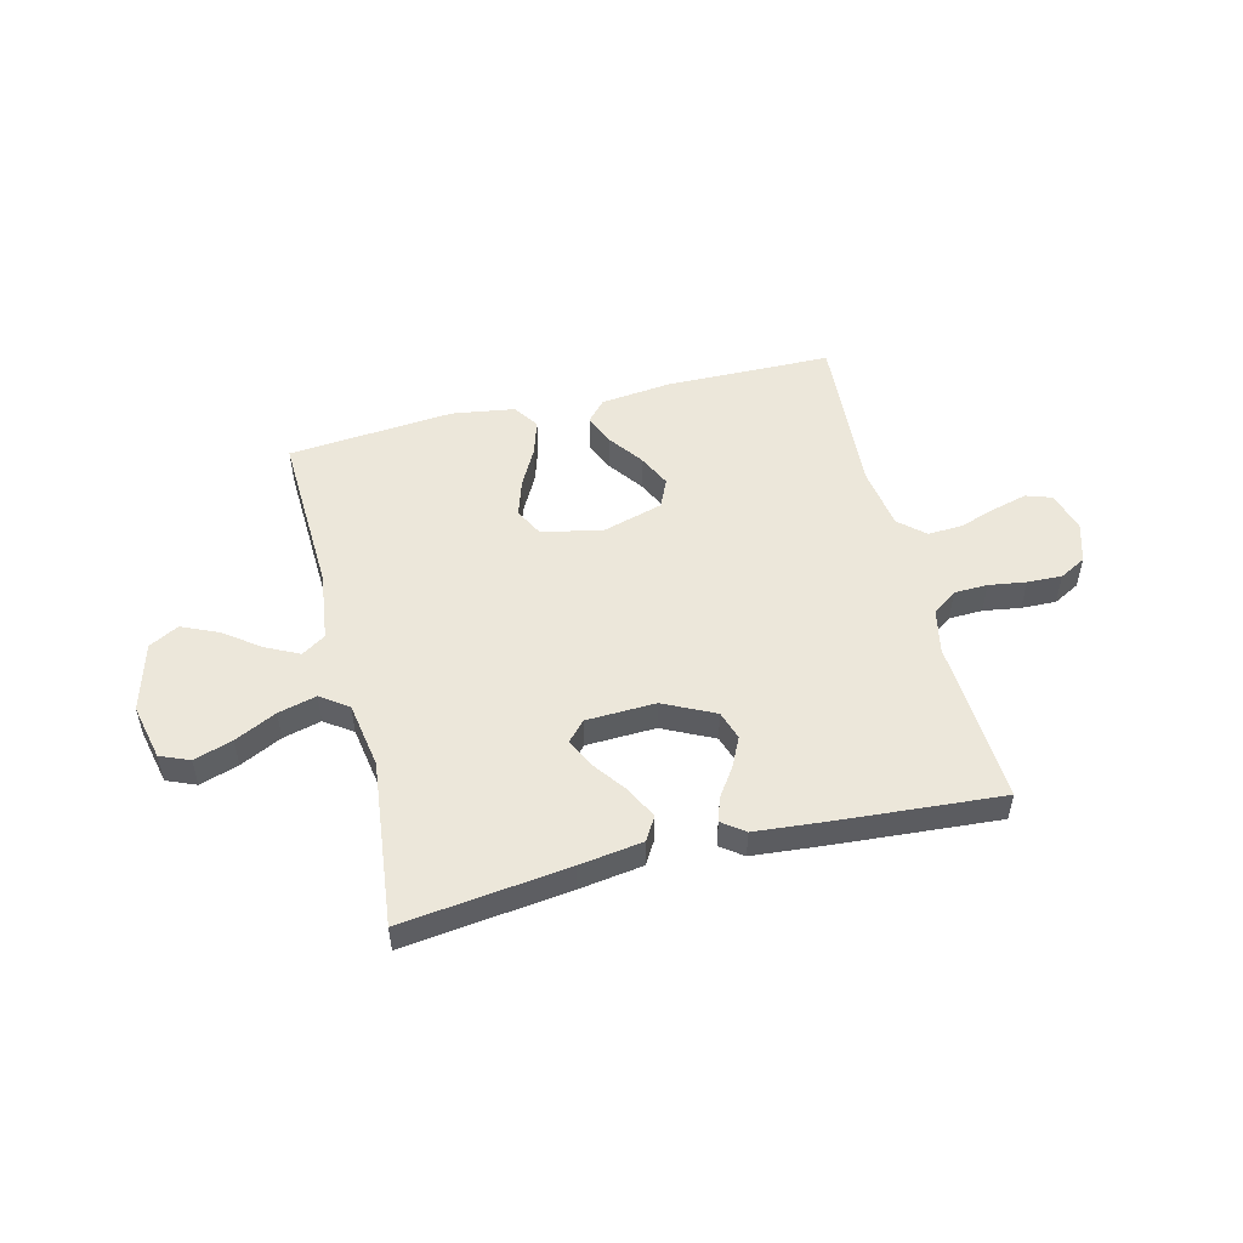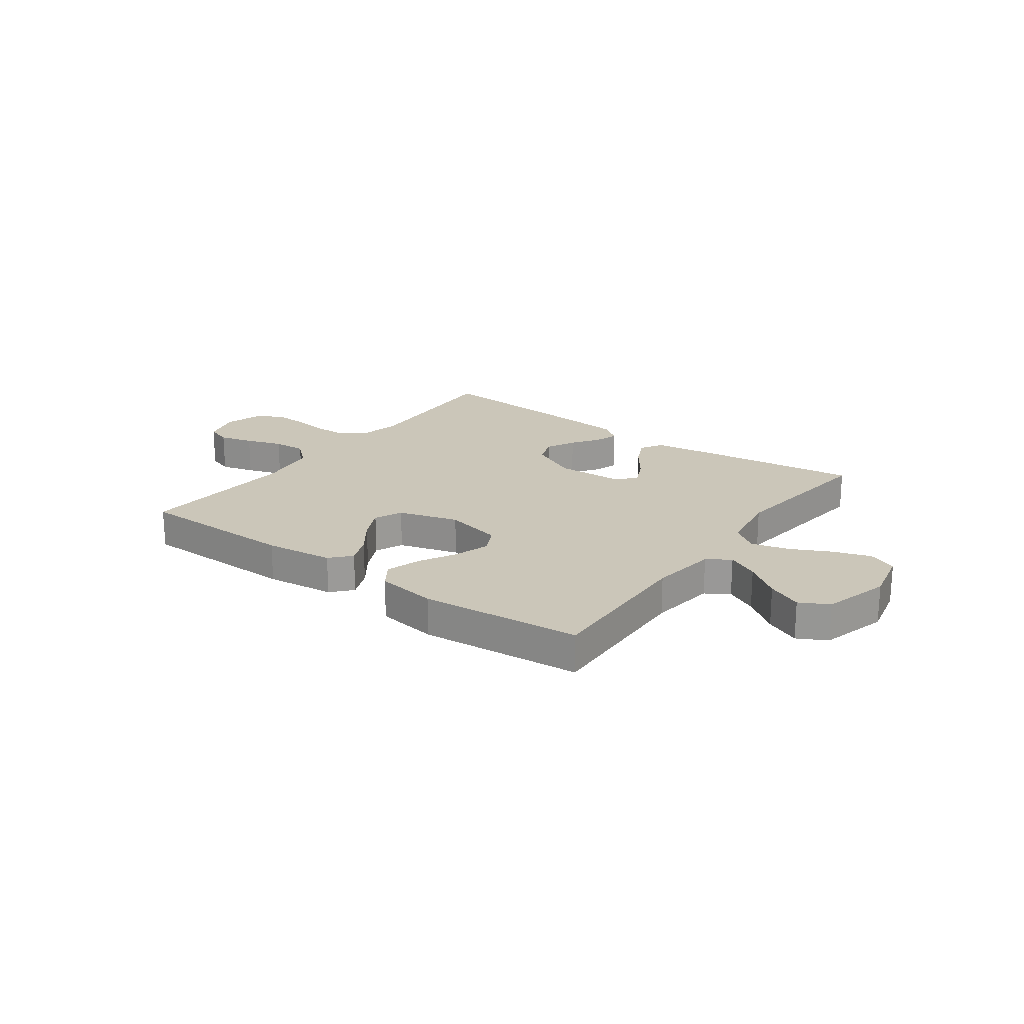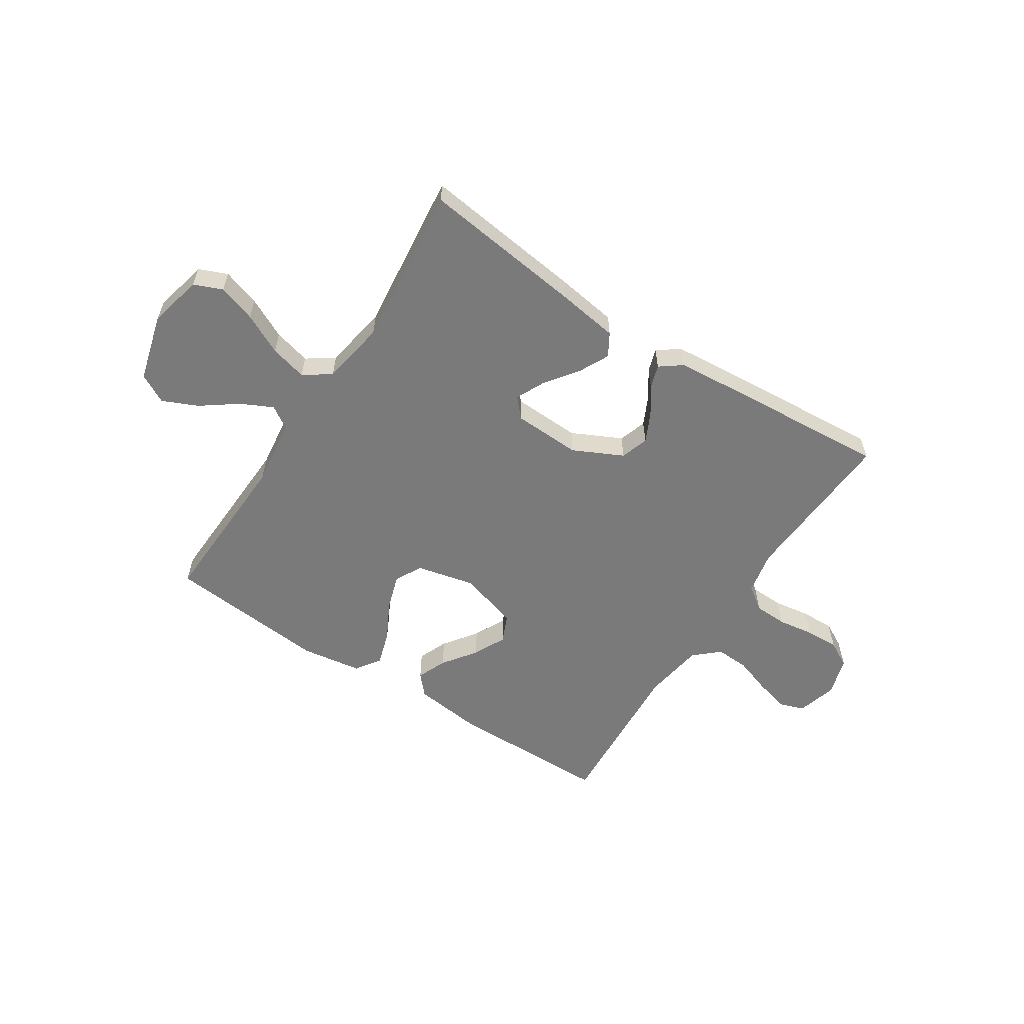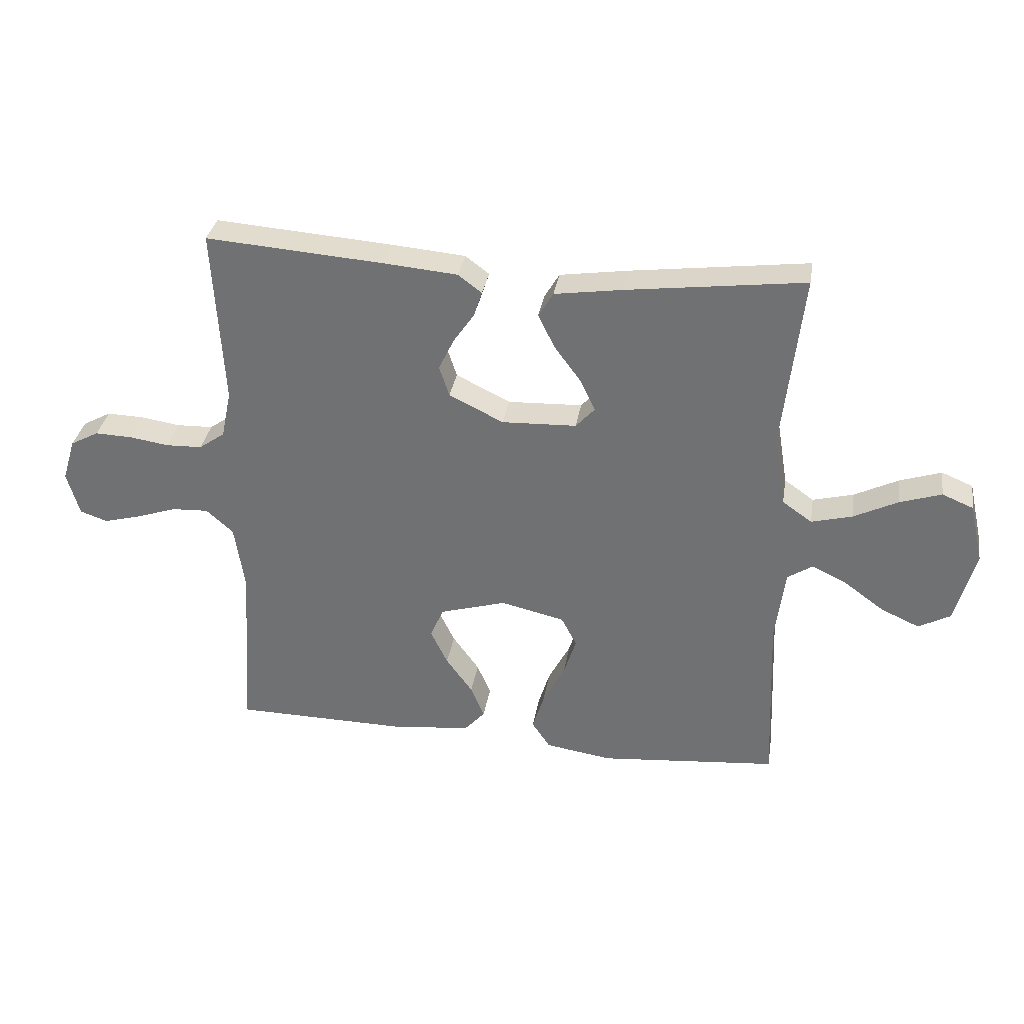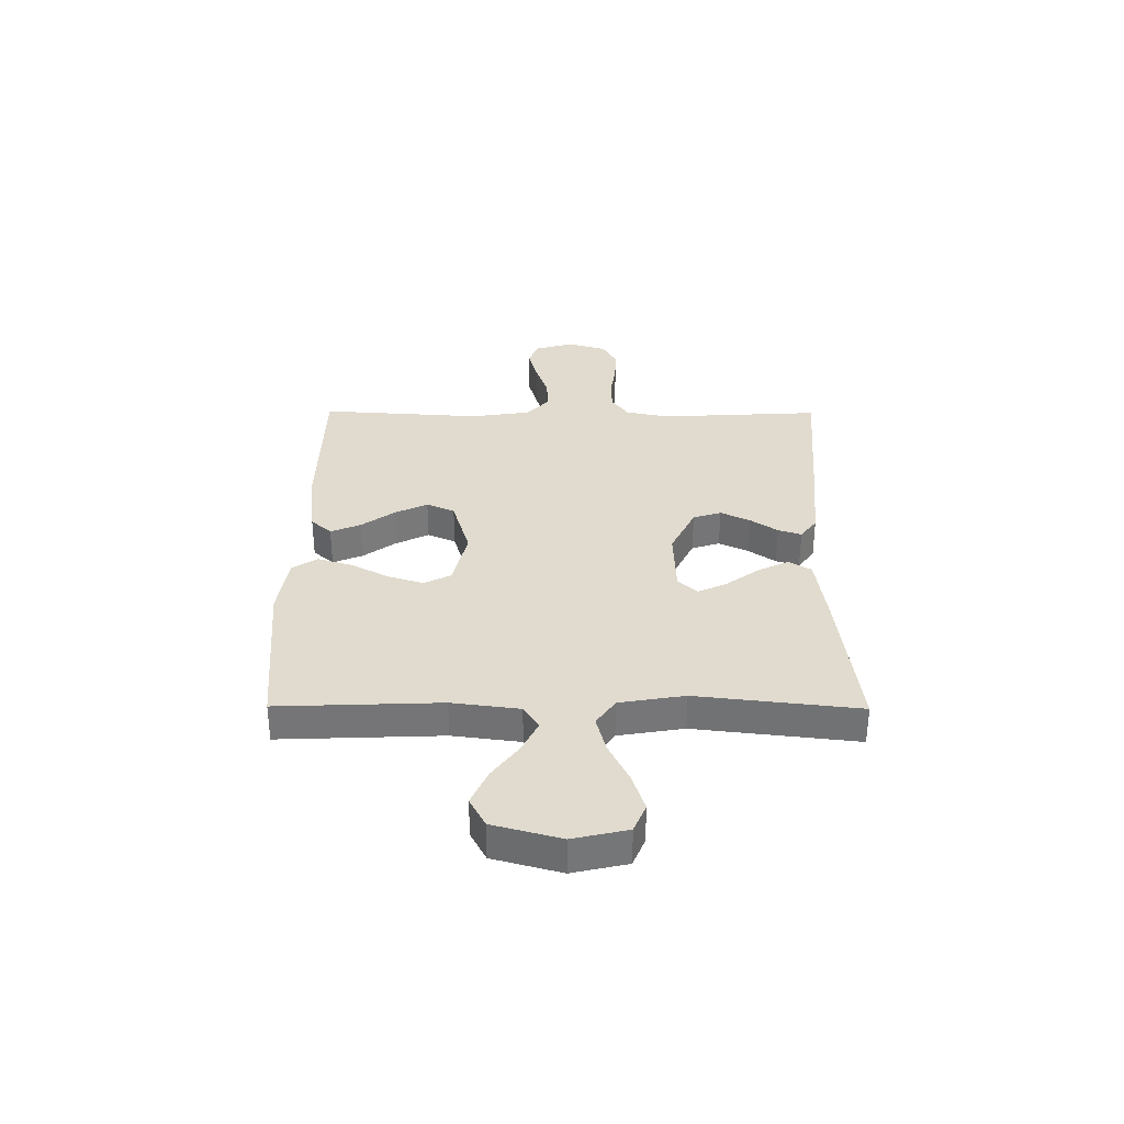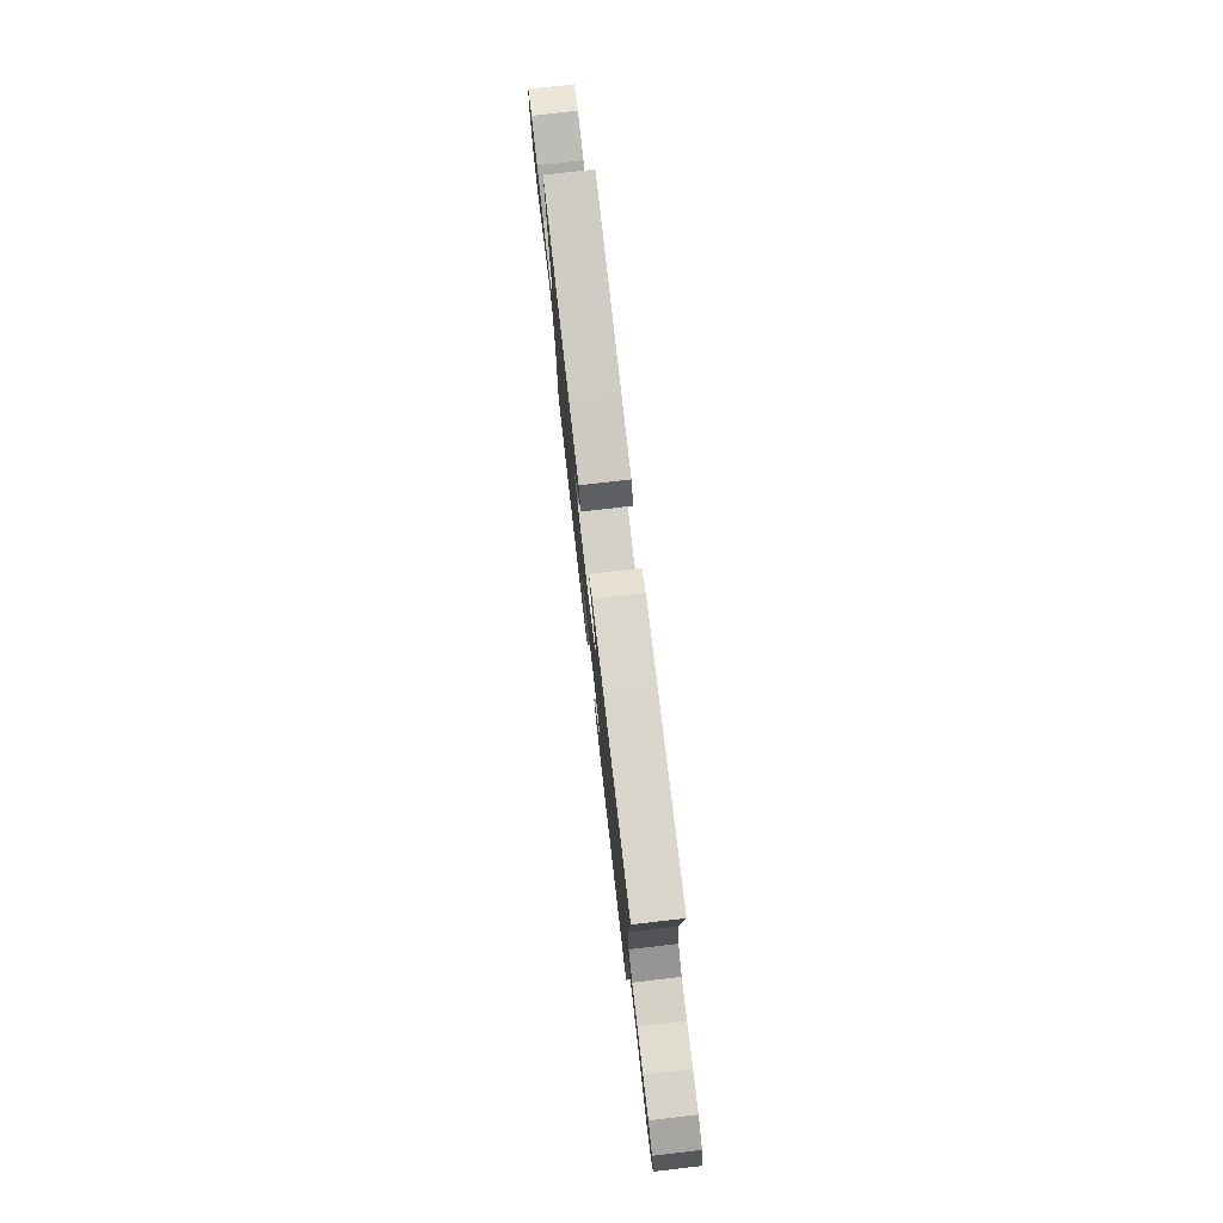
<metadata>
{"format":"obj","ext":"obj","renderer":"f3d","projection":"perspective","resolution":1024,"background":"white","views":[{"elev":51.6,"azim":-13.9,"up":"+Y"},{"elev":20.8,"azim":-143.8,"up":"+Y"},{"elev":-58.1,"azim":-33.0,"up":"+Y"},{"elev":33.3,"azim":-170.7,"up":"+Z"},{"elev":33.6,"azim":-89.6,"up":"+Y"},{"elev":77.7,"azim":83.4,"up":"+Z"}]}
</metadata>
<code>
v -0.5 0.07 -0.5
v -0.488 0.07 -0.2
v -0.504 0.07 -0.075
v -0.547 0.07 -0.047
v -0.606 0.07 -0.076
v -0.673 0.07 -0.125
v -0.738 0.07 -0.154
v -0.792 0.07 -0.125
v -0.826 0.07 0
v -0.803 0.07 0.101
v -0.75 0.07 0.123
v -0.68 0.07 0.1
v -0.605 0.07 0.063
v -0.536 0.07 0.045
v -0.486 0.07 0.08
v -0.466 0.07 0.2
v -0.5 0.07 0.5
v -0.2 0.07 0.462
v -0.085 0.07 0.445
v -0.06 0.07 0.403
v -0.088 0.07 0.346
v -0.133 0.07 0.285
v -0.158 0.07 0.232
v -0.126 0.07 0.197
v 0 0.07 0.192
v 0.092 0.07 0.237
v 0.109 0.07 0.289
v 0.083 0.07 0.343
v 0.048 0.07 0.394
v 0.034 0.07 0.437
v 0.074 0.07 0.467
v 0.2 0.07 0.478
v 0.5 0.07 0.5
v 0.483 0.07 0.2
v 0.5 0.07 0.119
v 0.544 0.07 0.088
v 0.605 0.07 0.086
v 0.672 0.07 0.096
v 0.735 0.07 0.098
v 0.783 0.07 0.072
v 0.805 0.07 0
v 0.784 0.07 -0.074
v 0.737 0.07 -0.09
v 0.674 0.07 -0.073
v 0.606 0.07 -0.05
v 0.544 0.07 -0.047
v 0.498 0.07 -0.088
v 0.481 0.07 -0.2
v 0.5 0.07 -0.5
v 0.2 0.07 -0.504
v 0.072 0.07 -0.489
v 0.038 0.07 -0.451
v 0.061 0.07 -0.396
v 0.106 0.07 -0.334
v 0.135 0.07 -0.274
v 0.112 0.07 -0.222
v 0 0.07 -0.189
v -0.108 0.07 -0.214
v -0.134 0.07 -0.264
v -0.113 0.07 -0.33
v -0.076 0.07 -0.4
v -0.056 0.07 -0.464
v -0.087 0.07 -0.51
v -0.2 0.07 -0.527
v -0.5 0 -0.5
v -0.488 0 -0.2
v -0.504 0 -0.075
v -0.547 0 -0.047
v -0.606 0 -0.076
v -0.673 0 -0.125
v -0.738 0 -0.154
v -0.792 0 -0.125
v -0.826 0 0
v -0.803 0 0.101
v -0.75 0 0.123
v -0.68 0 0.1
v -0.605 0 0.063
v -0.536 0 0.045
v -0.486 0 0.08
v -0.466 0 0.2
v -0.5 0 0.5
v -0.2 0 0.462
v -0.085 0 0.445
v -0.06 0 0.403
v -0.088 0 0.346
v -0.133 0 0.285
v -0.158 0 0.232
v -0.126 0 0.197
v 0 0 0.192
v 0.092 0 0.237
v 0.109 0 0.289
v 0.083 0 0.343
v 0.048 0 0.394
v 0.034 0 0.437
v 0.074 0 0.467
v 0.2 0 0.478
v 0.5 0 0.5
v 0.483 0 0.2
v 0.5 0 0.119
v 0.544 0 0.088
v 0.605 0 0.086
v 0.672 0 0.096
v 0.735 0 0.098
v 0.783 0 0.072
v 0.805 0 0
v 0.784 0 -0.074
v 0.737 0 -0.09
v 0.674 0 -0.073
v 0.606 0 -0.05
v 0.544 0 -0.047
v 0.498 0 -0.088
v 0.481 0 -0.2
v 0.5 0 -0.5
v 0.2 0 -0.504
v 0.072 0 -0.489
v 0.038 0 -0.451
v 0.061 0 -0.396
v 0.106 0 -0.334
v 0.135 0 -0.274
v 0.112 0 -0.222
v 0 0 -0.189
v -0.108 0 -0.214
v -0.134 0 -0.264
v -0.113 0 -0.33
v -0.076 0 -0.4
v -0.056 0 -0.464
v -0.087 0 -0.51
v -0.2 0 -0.527
f 63 64 1 2
f 60 61 62 63
f 59 60 63 2
f 58 59 2 3
f 57 58 3 4
f 51 52 53 54
f 51 54 55
f 48 49 50 51
f 47 48 51 55
f 46 47 55 56
f 42 43 44 45
f 40 41 42 45
f 40 45 46
f 37 38 39 40
f 36 37 40 46
f 35 36 46 56
f 31 32 33 34
f 28 29 30 31
f 27 28 31 34
f 26 27 34 35
f 19 20 21 22
f 19 22 23
f 16 17 18 19
f 15 16 19 23
f 14 15 23 24
f 10 11 12 13
f 10 13 14
f 9 10 14
f 8 9 14
f 5 6 7 8
f 4 5 8 14
f 57 4 14 24
f 25 26 35 56
f 24 25 56 57
f 66 65 128 127
f 127 126 125 124
f 66 127 124 123
f 67 66 123 122
f 68 67 122 121
f 118 117 116 115
f 119 118 115
f 115 114 113 112
f 119 115 112 111
f 120 119 111 110
f 109 108 107 106
f 109 106 105 104
f 110 109 104
f 104 103 102 101
f 110 104 101 100
f 120 110 100 99
f 98 97 96 95
f 95 94 93 92
f 98 95 92 91
f 99 98 91 90
f 86 85 84 83
f 87 86 83
f 83 82 81 80
f 87 83 80 79
f 88 87 79 78
f 77 76 75 74
f 78 77 74
f 78 74 73
f 78 73 72
f 72 71 70 69
f 78 72 69 68
f 88 78 68 121
f 120 99 90 89
f 121 120 89 88
f 1 65 66 2
f 2 66 67 3
f 3 67 68 4
f 4 68 69 5
f 5 69 70 6
f 6 70 71 7
f 7 71 72 8
f 8 72 73 9
f 9 73 74 10
f 10 74 75 11
f 11 75 76 12
f 12 76 77 13
f 13 77 78 14
f 14 78 79 15
f 15 79 80 16
f 16 80 81 17
f 17 81 82 18
f 18 82 83 19
f 19 83 84 20
f 20 84 85 21
f 21 85 86 22
f 22 86 87 23
f 23 87 88 24
f 24 88 89 25
f 25 89 90 26
f 26 90 91 27
f 27 91 92 28
f 28 92 93 29
f 29 93 94 30
f 30 94 95 31
f 31 95 96 32
f 32 96 97 33
f 33 97 98 34
f 34 98 99 35
f 35 99 100 36
f 36 100 101 37
f 37 101 102 38
f 38 102 103 39
f 39 103 104 40
f 40 104 105 41
f 41 105 106 42
f 42 106 107 43
f 43 107 108 44
f 44 108 109 45
f 45 109 110 46
f 46 110 111 47
f 47 111 112 48
f 48 112 113 49
f 49 113 114 50
f 50 114 115 51
f 51 115 116 52
f 52 116 117 53
f 53 117 118 54
f 54 118 119 55
f 55 119 120 56
f 56 120 121 57
f 57 121 122 58
f 58 122 123 59
f 59 123 124 60
f 60 124 125 61
f 61 125 126 62
f 62 126 127 63
f 63 127 128 64
f 64 128 65 1

</code>
